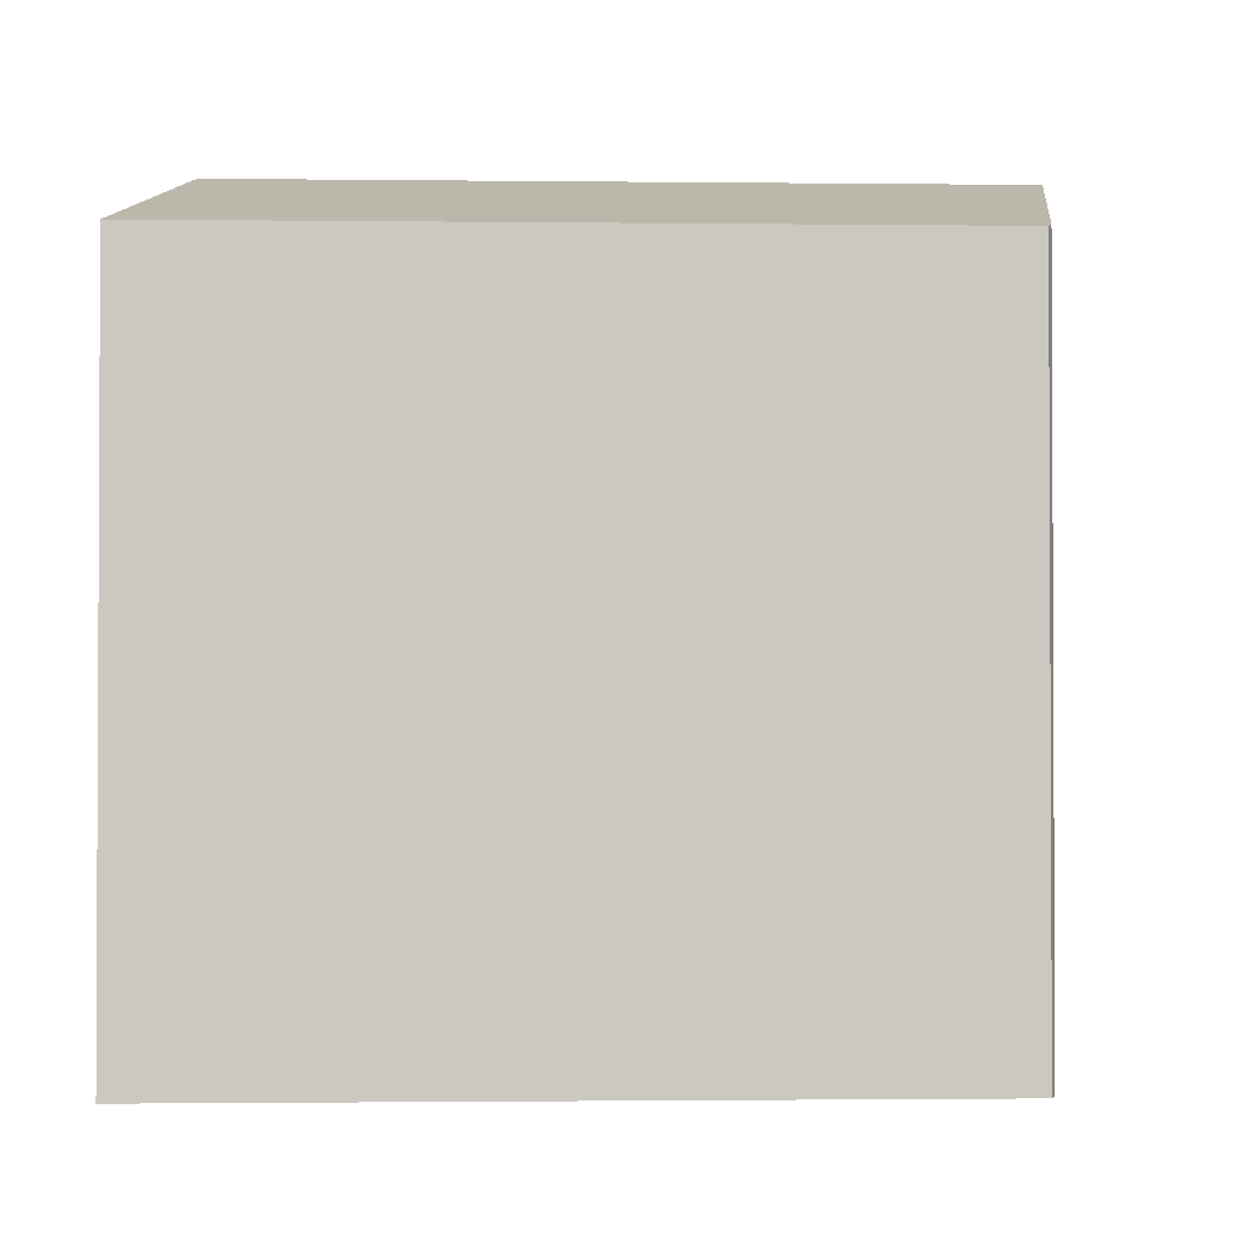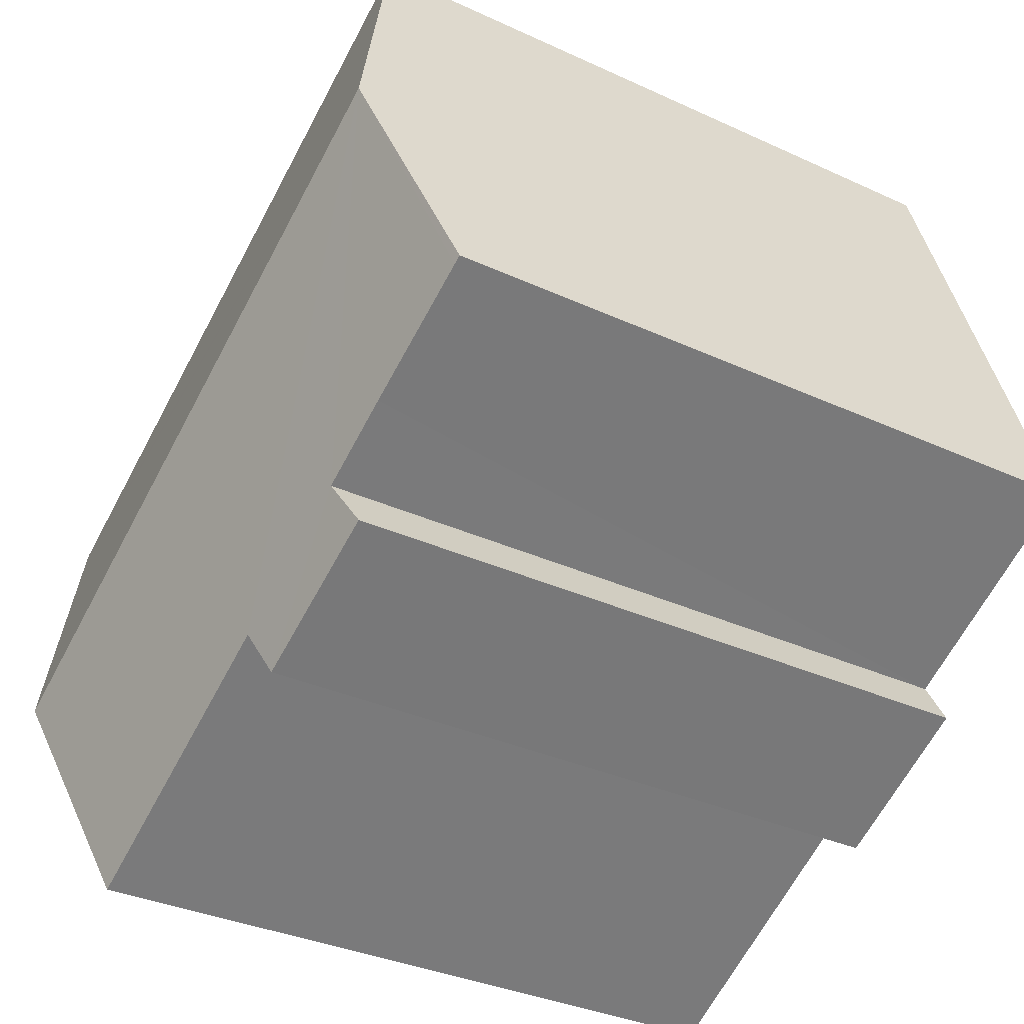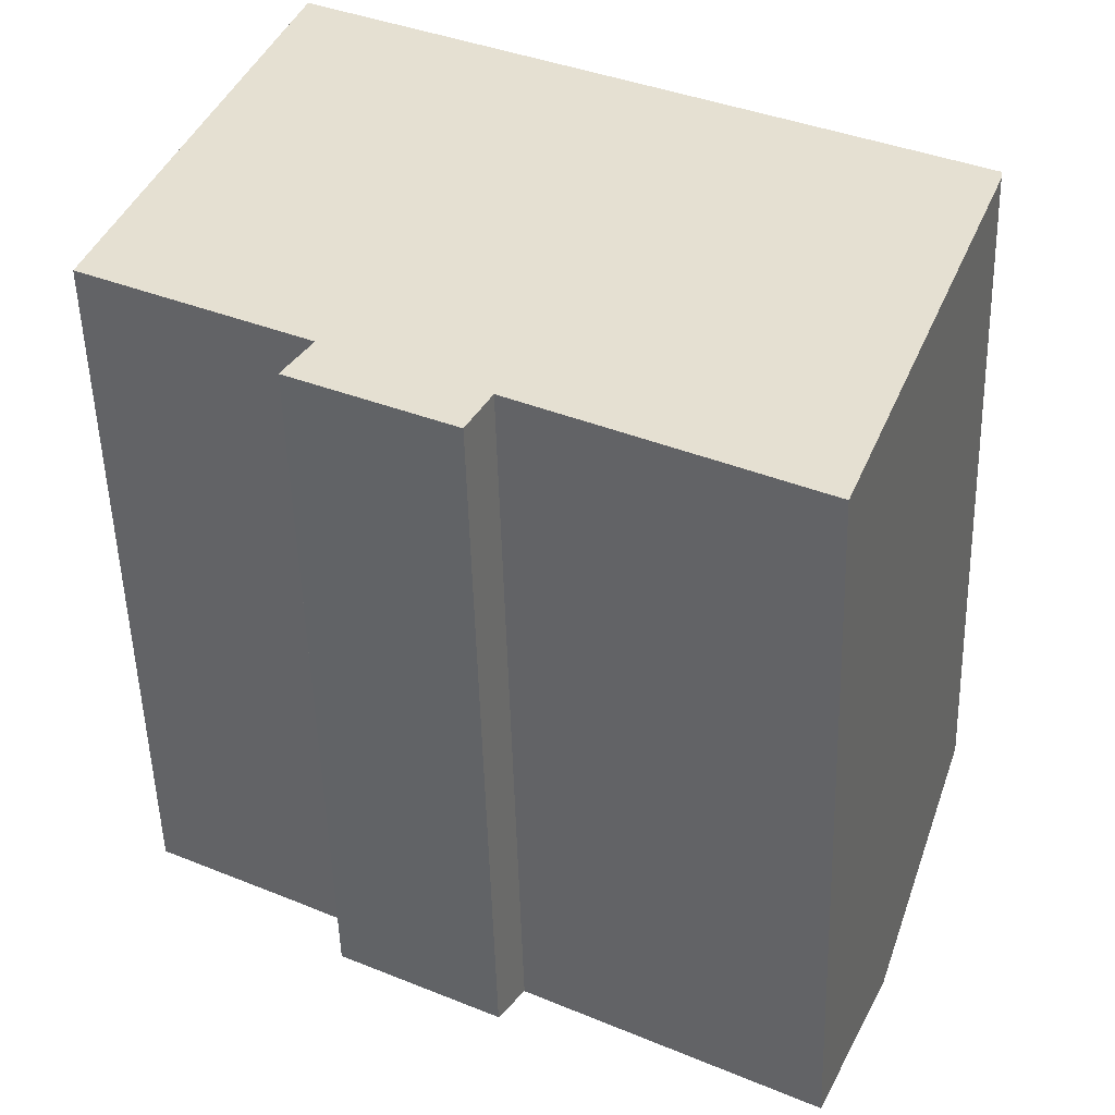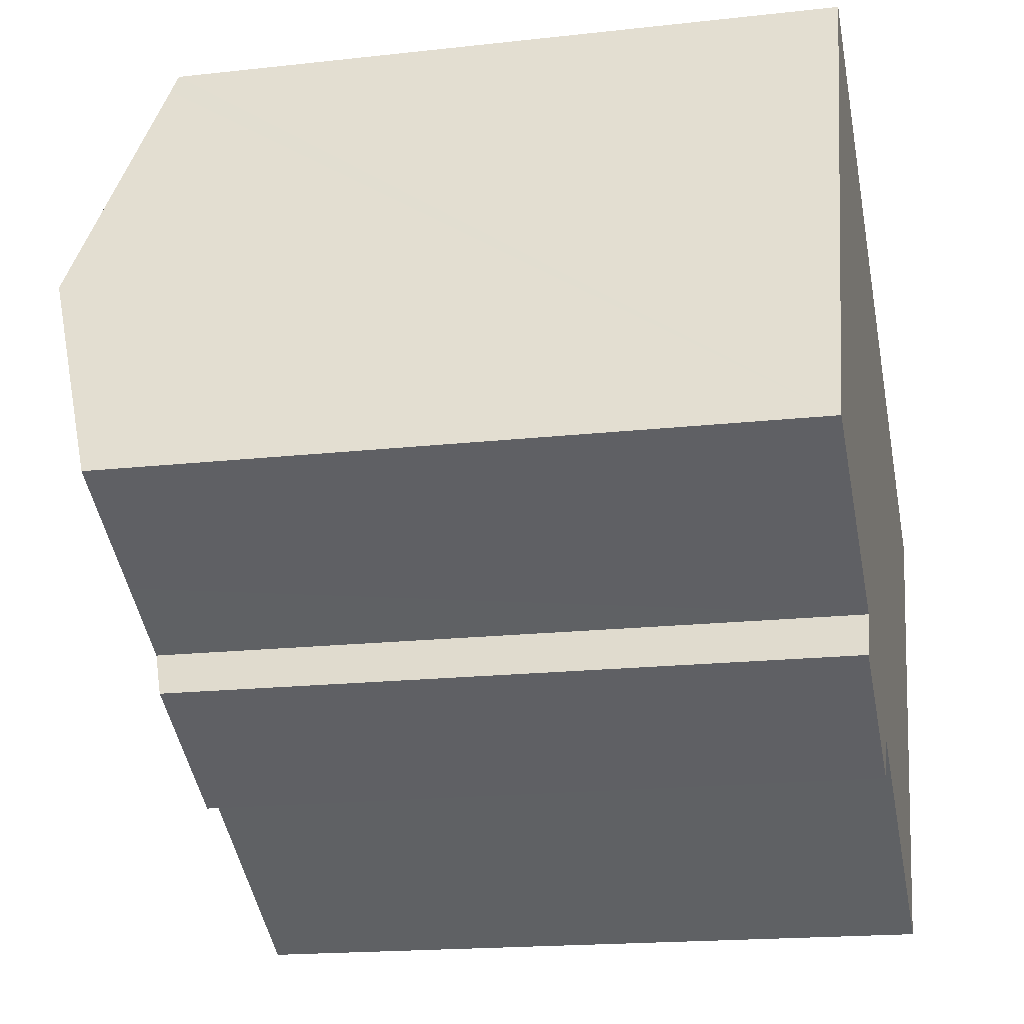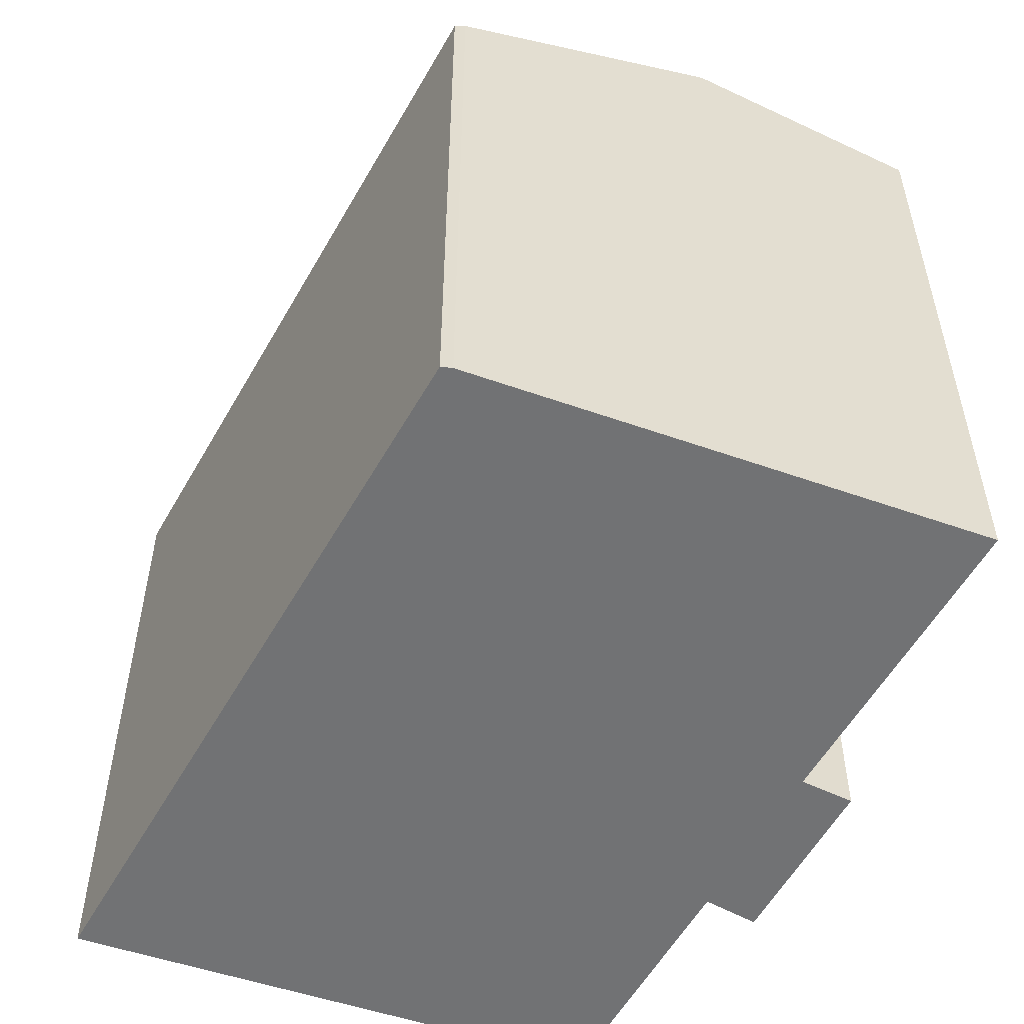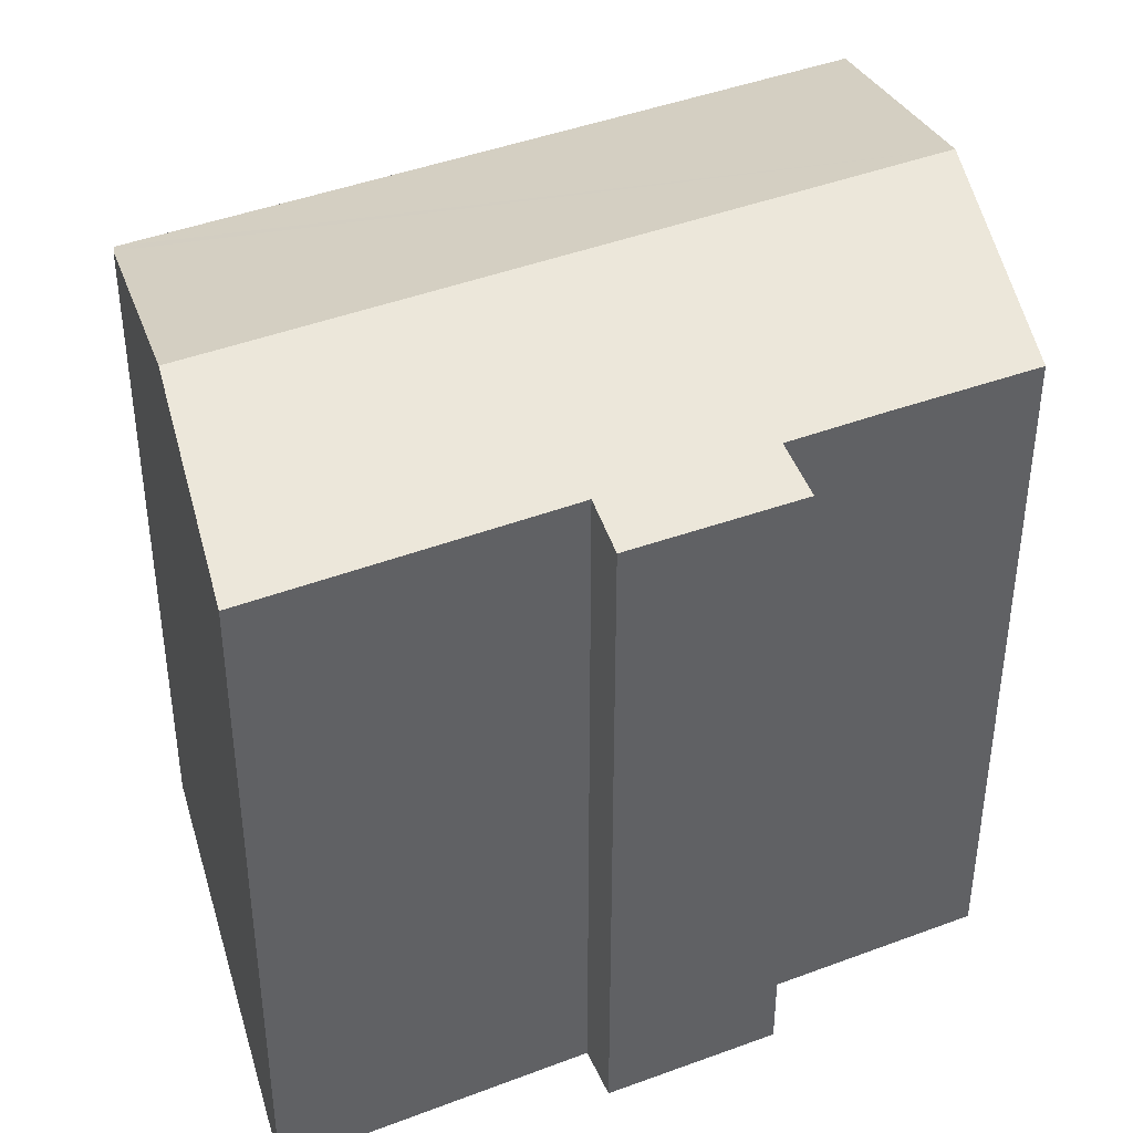
<metadata>
{"format":"obj","ext":"obj","renderer":"f3d","projection":"perspective","resolution":1024,"background":"white","views":[{"elev":-1.7,"azim":26.6,"up":"+Y"},{"elev":-33.0,"azim":-122.7,"up":"+Z"},{"elev":-51.7,"azim":1.6,"up":"+Z"},{"elev":-18.0,"azim":-77.6,"up":"+Z"},{"elev":-55.5,"azim":90.0,"up":"+Y"},{"elev":42.1,"azim":-175.6,"up":"+Y"}]}
</metadata>
<code>
v  1.812 18.11 5.232
v  19.26 16.36 2.535
v  17.09 18.11 -3.294
v  19.34 16.29 2.769
v  19.38 16.22 3.032
v  3.857 16.36 11.14
v  4.017 16.22 11.6
v  3.833 16.38 11.07
v  4.526 16.21 -3.917
v  5.164 16.57 -2.826
v  8.167 16.23 -5.874
v  9.94 16.58 -5.446
v  15.21 16.59 -8.373
v  8.725 16.58 -4.771
v  3.219 16.57 -1.746
v  0.193 16.56 -0.105
v  0 16.56 1.014e-15
v  19.34 -1.696e-16 2.769
v  17.09 2.017e-16 -3.294
v  15.21 5.127e-16 -8.373
v  19.26 -1.552e-16 2.535
v  19.38 -1.857e-16 3.032
v  8.725 2.921e-16 -4.771
v  9.94 3.335e-16 -5.446
v  8.167 3.597e-16 -5.874
v  4.526 2.398e-16 -3.917
v  5.164 1.73e-16 -2.826
v  0 0 0
v  3.219 1.069e-16 -1.746
v  0.193 6.429e-18 -0.105
v  4.017 -7.104e-16 11.6
v  1.812 -3.204e-16 5.232
v  3.833 -6.777e-16 11.07
v  3.857 -6.819e-16 11.14
g defaultobject
f 1 2 3
f 2 1 4
f 4 1 5
f 5 1 6
f 5 6 7
f 6 1 8
f 9 10 11
f 12 3 13
f 3 12 1
f 1 12 14
f 1 14 11
f 1 11 10
f 1 10 15
f 1 15 16
f 1 16 17
f 18 2 4
f 2 18 3
f 3 18 13
f 13 18 19
f 13 19 20
f 19 18 21
f 5 18 4
f 18 5 22
f 20 12 13
f 12 20 14
f 14 20 23
f 23 20 24
f 25 9 11
f 9 25 26
f 27 15 10
f 15 27 16
f 16 27 17
f 17 27 28
f 28 27 29
f 28 29 30
f 23 11 14
f 11 23 25
f 9 27 10
f 27 9 26
f 28 1 17
f 1 28 8
f 8 28 6
f 6 28 7
f 7 28 31
f 31 28 32
f 31 32 33
f 31 33 34
f 31 5 7
f 5 31 22
f 25 27 26
f 30 32 28
f 32 30 29
f 32 29 33
f 33 29 27
f 33 27 34
f 34 27 31
f 31 27 22
f 22 27 23
f 23 27 25
f 22 23 24
f 22 24 20
f 22 20 19
f 22 19 21
f 22 21 18

</code>
